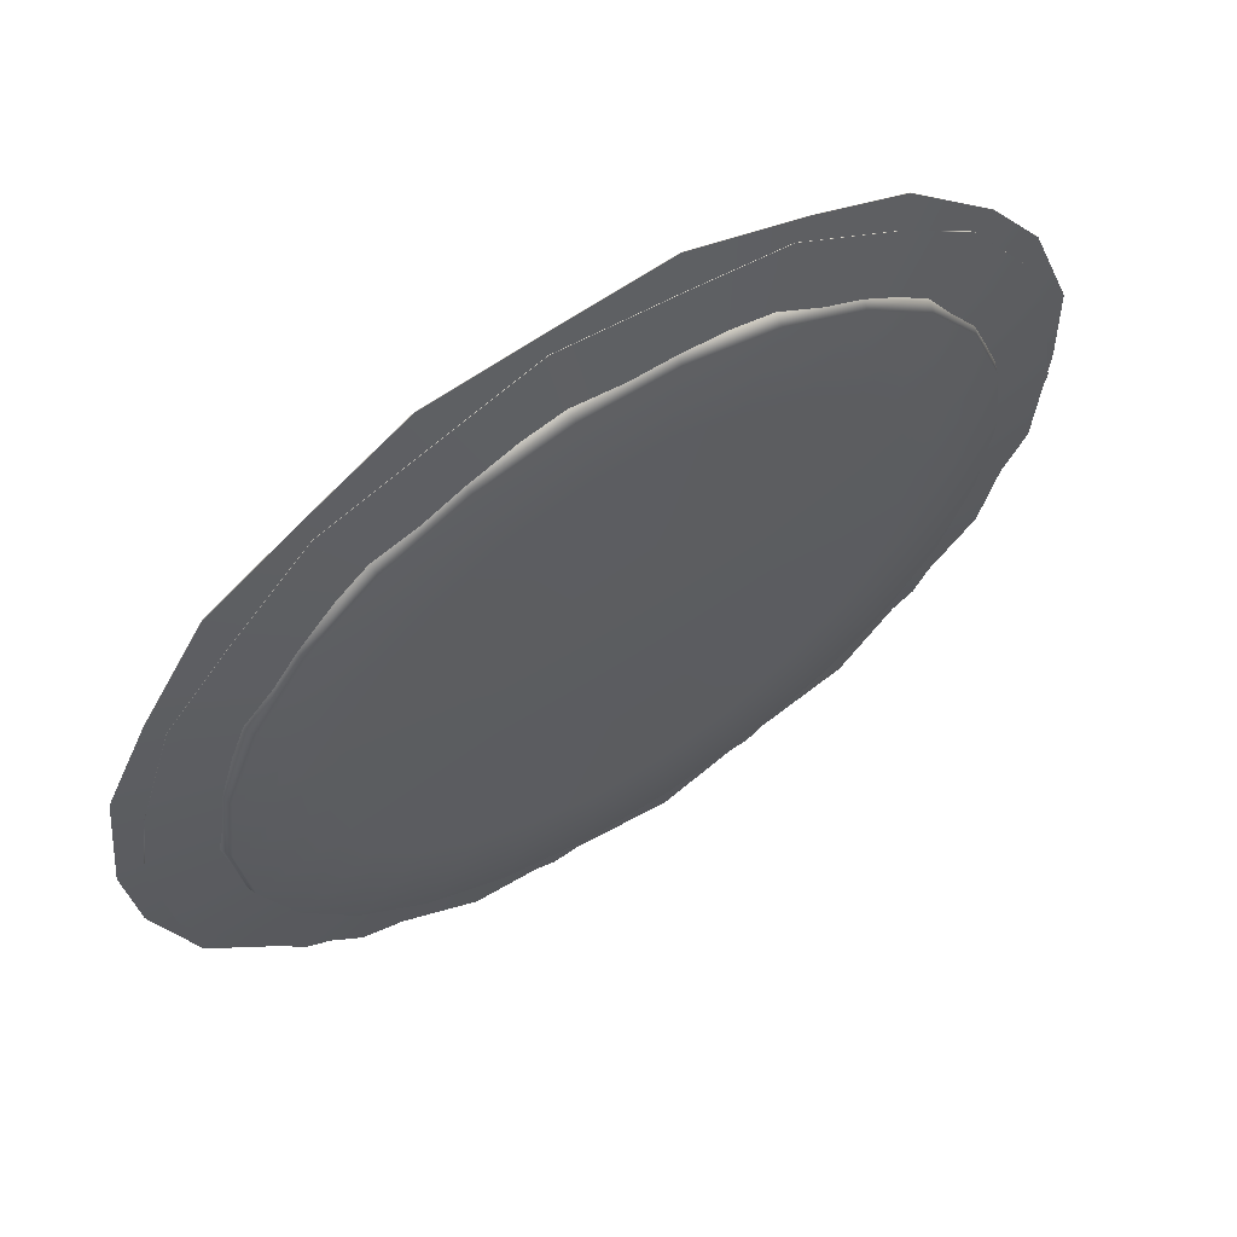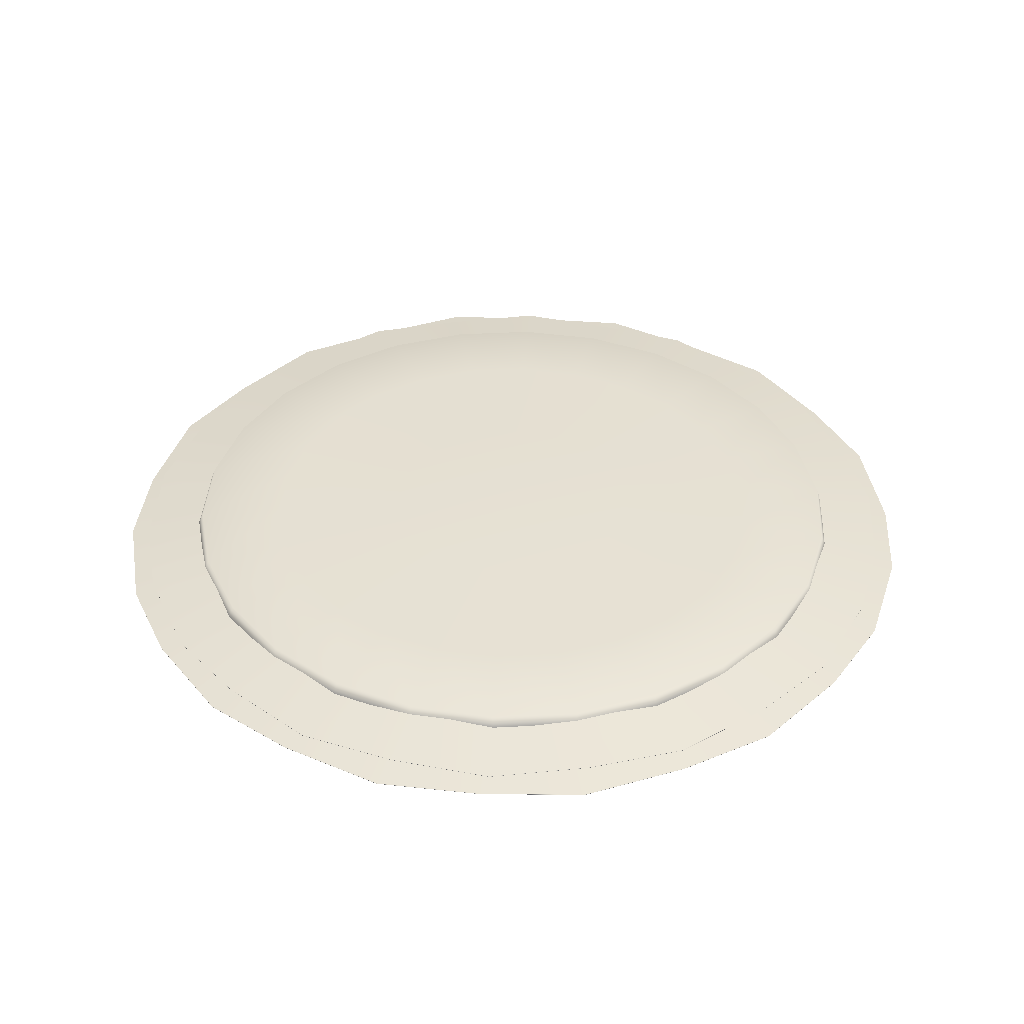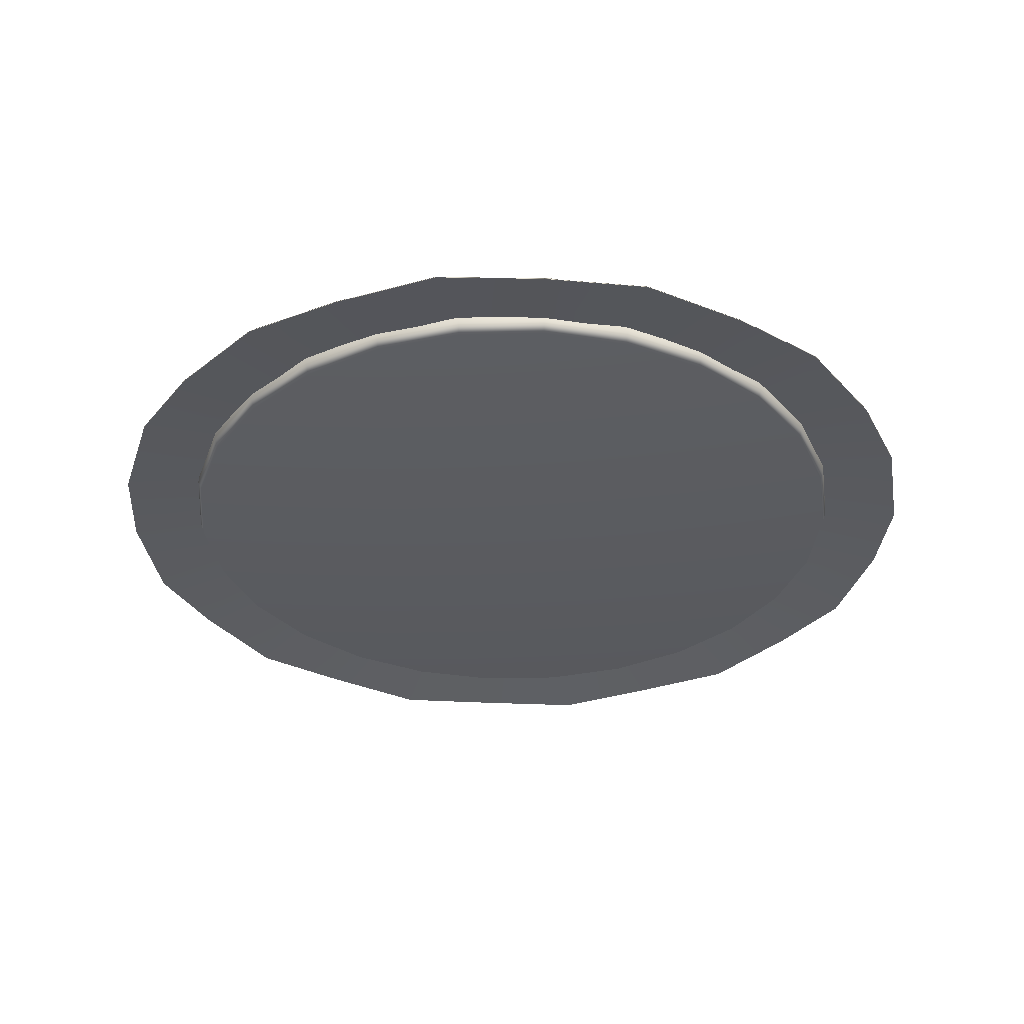
<metadata>
{"format":"obj","ext":"obj","renderer":"f3d","projection":"perspective","resolution":1024,"background":"white","views":[{"elev":62.4,"azim":147.5,"up":"+Z"},{"elev":38.4,"azim":-156.1,"up":"+Y"},{"elev":-33.9,"azim":-39.8,"up":"+Y"}]}
</metadata>
<code>
g default
v 0 0.6498 0
v 6.116 0.5409 -1.507
v 4.587 0.5714 -1.131
v 2.241 0.6262 -0.5524
v 5.577 0.5409 -2.927
v 4.183 0.5714 -2.195
v 2.044 0.6262 -1.073
v 4.715 0.5409 -4.177
v 3.536 0.5714 -3.133
v 1.728 0.6262 -1.531
v 3.578 0.5409 -5.184
v 2.684 0.5714 -3.888
v 1.311 0.6262 -1.9
v 2.234 0.5409 -5.889
v 1.675 0.5714 -4.417
v 0.8185 0.6262 -2.158
v 0.7592 0.5409 -6.253
v 0.5694 0.5714 -4.69
v 0.2782 0.6262 -2.291
v -0.7592 0.5409 -6.253
v -0.5694 0.5714 -4.69
v -0.2782 0.6262 -2.291
v -2.234 0.5409 -5.889
v -1.675 0.5714 -4.417
v -0.8185 0.6262 -2.158
v -3.578 0.5409 -5.184
v -2.684 0.5714 -3.888
v -1.311 0.6262 -1.9
v -4.715 0.5409 -4.177
v -3.536 0.5714 -3.133
v -1.728 0.6262 -1.531
v -5.577 0.5409 -2.927
v -4.183 0.5714 -2.195
v -2.044 0.6262 -1.073
v -6.116 0.5409 -1.507
v -4.587 0.5714 -1.131
v -2.241 0.6262 -0.5524
v -6.299 0.5409 0
v -4.724 0.5714 -1e-06
v -2.308 0.6262 0
v -6.116 0.5409 1.507
v -4.587 0.5714 1.131
v -2.241 0.6262 0.5524
v -5.577 0.5409 2.927
v -4.183 0.5714 2.195
v -2.044 0.6262 1.073
v -4.715 0.5409 4.177
v -3.536 0.5714 3.133
v -1.728 0.6262 1.531
v -3.578 0.5409 5.184
v -2.684 0.5714 3.888
v -1.311 0.6262 1.9
v -2.234 0.5409 5.889
v -1.675 0.5714 4.417
v -0.8185 0.6262 2.158
v -0.7592 0.5409 6.253
v -0.5694 0.5714 4.69
v -0.2782 0.6262 2.291
v 0.7592 0.5409 6.253
v 0.5694 0.5714 4.69
v 0.2782 0.6262 2.291
v 2.234 0.5409 5.889
v 1.675 0.5714 4.417
v 0.8185 0.6262 2.158
v 3.578 0.5409 5.184
v 2.684 0.5714 3.888
v 1.311 0.6262 1.9
v 4.715 0.5409 4.177
v 3.536 0.5714 3.133
v 1.728 0.6262 1.531
v 5.577 0.5409 2.927
v 4.183 0.5714 2.195
v 2.044 0.6262 1.073
v 6.116 0.5409 1.507
v 4.587 0.5714 1.131
v 2.241 0.6262 0.5524
v 6.299 0.5409 0
v 4.724 0.5714 -2e-06
v 2.308 0.6262 -2e-06
v 6.221 0.2933 -1.533
v 6.407 0.2933 0
v 5.673 0.2933 -2.977
v 4.796 0.2933 -4.249
v 3.64 0.2933 -5.273
v 2.272 0.2933 -5.991
v 0.7723 0.2933 -6.36
v -0.7723 0.2933 -6.36
v -2.272 0.2933 -5.991
v -3.64 0.2933 -5.273
v -4.796 0.2933 -4.249
v -5.673 0.2933 -2.977
v -6.221 0.2933 -1.533
v -6.407 0.2933 0
v -6.221 0.2933 1.533
v -5.673 0.2933 2.977
v -4.796 0.2933 4.249
v -3.64 0.2933 5.273
v -2.272 0.2933 5.991
v -0.7723 0.2933 6.36
v 0.7723 0.2933 6.36
v 2.272 0.2933 5.991
v 3.64 0.2933 5.273
v 4.796 0.2933 4.249
v 5.673 0.2933 2.977
v 6.221 0.2933 1.533
v 6.221 0.1001 -1.533
v 6.407 0.1001 0
v 5.673 0.1001 -2.977
v 4.796 0.1001 -4.249
v 3.64 0.1001 -5.273
v 2.272 0.1001 -5.991
v 0.7723 0.1001 -6.36
v -0.7723 0.1001 -6.36
v -2.272 0.1001 -5.991
v -3.64 0.1001 -5.273
v -4.796 0.1001 -4.249
v -5.673 0.1001 -2.977
v -6.221 0.1001 -1.533
v -6.407 0.1001 0
v -6.221 0.1001 1.533
v -5.673 0.1001 2.977
v -4.796 0.1001 4.249
v -3.64 0.1001 5.273
v -2.272 0.1001 5.991
v -0.7723 0.1001 6.36
v 0.7723 0.1001 6.36
v 2.272 0.1001 5.991
v 3.64 0.1001 5.273
v 4.796 0.1001 4.249
v 5.673 0.1001 2.977
v 6.221 0.1001 1.533
v 6.148 -0.1063 -1.515
v 6.332 -0.1063 0
v 5.606 -0.1063 -2.942
v 4.739 -0.1063 -4.199
v 3.597 -0.1063 -5.211
v 2.245 -0.1063 -5.92
v 0.7632 -0.1063 -6.286
v -0.7632 -0.1063 -6.286
v -2.245 -0.1063 -5.92
v -3.597 -0.1063 -5.211
v -4.739 -0.1063 -4.199
v -5.606 -0.1063 -2.942
v -6.148 -0.1063 -1.515
v -6.332 -0.1063 0
v -6.148 -0.1063 1.515
v -5.606 -0.1063 2.942
v -4.739 -0.1063 4.199
v -3.597 -0.1063 5.211
v -2.245 -0.1063 5.92
v -0.7632 -0.1063 6.286
v 0.7632 -0.1063 6.286
v 2.245 -0.1063 5.92
v 3.597 -0.1063 5.211
v 4.739 -0.1063 4.199
v 5.606 -0.1063 2.942
v 6.148 -0.1063 1.515
v 0 -0.1135 -1e-06
v 5.729 0.3145 0.1154
v 5.59 0.3145 -1.259
v 5.127 0.3145 -2.56
v 4.365 0.3145 -3.713
v 3.35 0.3145 -4.65
v 2.14 0.3145 -5.316
v 0.8051 0.3145 -5.674
v -0.576 0.3145 -5.701
v -1.924 0.3145 -5.398
v -3.16 0.3145 -4.781
v -4.212 0.3145 -3.886
v -5.019 0.3145 -2.765
v -5.535 0.3145 -1.483
v -5.729 0.3145 -0.1154
v -5.59 0.3145 1.259
v -5.127 0.3145 2.56
v -4.365 0.3145 3.713
v -3.35 0.3145 4.65
v -2.14 0.3145 5.316
v -0.8051 0.3145 5.674
v 0.576 0.3145 5.701
v 1.924 0.3145 5.398
v 3.16 0.3145 4.781
v 4.212 0.3145 3.886
v 5.019 0.3145 2.765
v 5.535 0.3145 1.483
v 7.77 0.04673 0.1565
v 7.507 -0.06882 2.011
v 7.582 -0.06882 -1.708
v 6.953 0.04673 -3.472
v 5.92 -0.06882 -5.035
v 4.543 0.04673 -6.306
v 2.902 -0.06882 -7.21
v 1.092 0.04673 -7.695
v -0.7812 -0.06882 -7.732
v -2.609 0.04673 -7.321
v -4.285 -0.06882 -6.484
v -5.712 0.04673 -5.27
v -6.807 -0.06882 -3.75
v -7.507 0.04673 -2.011
v -7.77 -0.06882 -0.1565
v -7.582 0.04673 1.708
v -6.953 -0.06882 3.472
v -5.92 0.04673 5.035
v -4.543 -0.06882 6.306
v -2.902 0.04673 7.21
v -1.092 -0.06882 7.695
v 0.7812 0.04673 7.732
v 2.609 -0.06882 7.321
v 4.285 0.04673 6.484
v 5.712 -0.06882 5.27
v 6.807 0.04673 3.75
v 5.315 0.4986 -1.31
v 4.847 0.4986 -2.544
v 4.098 0.4986 -3.63
v 3.11 0.4986 -4.505
v 1.941 0.4986 -5.119
v 0.6599 0.4986 -5.434
v -0.6599 0.4986 -5.434
v -1.941 0.4986 -5.119
v -3.11 0.4986 -4.505
v -4.098 0.4986 -3.63
v -4.847 0.4986 -2.544
v -5.315 0.4986 -1.31
v -5.474 0.4986 -1e-06
v -5.315 0.4986 1.31
v -4.847 0.4986 2.544
v -4.098 0.4986 3.63
v -3.11 0.4986 4.505
v -1.941 0.4986 5.119
v -0.6599 0.4986 5.434
v 0.6599 0.4986 5.434
v 1.941 0.4986 5.119
v 3.11 0.4986 4.505
v 4.098 0.4986 3.63
v 4.847 0.4986 2.544
v 5.315 0.4986 1.31
v 5.474 0.4986 -2e-06
v 7.209 0.2428 -1.777
v 7.424 0.1324 0
v 6.574 0.1324 -3.45
v 5.557 0.2428 -4.923
v 4.217 0.1324 -6.11
v 2.633 0.2428 -6.942
v 0.8949 0.1324 -7.37
v -0.8949 0.2428 -7.37
v -2.633 0.1324 -6.942
v -4.217 0.2428 -6.11
v -5.557 0.1324 -4.923
v -6.574 0.2428 -3.45
v -7.209 0.1324 -1.777
v -7.424 0.2428 -1e-06
v -7.209 0.1324 1.777
v -6.574 0.2428 3.45
v -5.557 0.1324 4.923
v -4.217 0.2428 6.11
v -2.633 0.1324 6.942
v -0.8949 0.2428 7.37
v 0.8949 0.1324 7.37
v 2.633 0.2428 6.942
v 4.217 0.1324 6.11
v 5.557 0.2428 4.923
v 6.574 0.1324 3.45
v 7.209 0.2428 1.777
v 5.592 0.3244 -1.259
v 5.731 0.3244 0.1154
v 7.772 0.05662 0.1565
v 7.583 -0.05895 -1.708
v 5.128 0.3244 -2.561
v 6.954 0.05662 -3.473
v 4.366 0.3244 -3.714
v 5.921 -0.05895 -5.036
v 3.35 0.3244 -4.651
v 4.544 0.05662 -6.307
v 2.14 0.3244 -5.318
v 2.902 -0.05895 -7.211
v 0.8054 0.3244 -5.675
v 1.092 0.05662 -7.696
v -0.5762 0.3244 -5.703
v -0.7814 -0.05895 -7.734
v -1.924 0.3244 -5.399
v -2.609 0.05662 -7.322
v -3.161 0.3244 -4.782
v -4.286 -0.05895 -6.485
v -4.213 0.3244 -3.887
v -5.713 0.05662 -5.271
v -5.021 0.3244 -2.765
v -6.809 -0.05895 -3.75
v -5.537 0.3244 -1.484
v -7.508 0.05662 -2.012
v -5.731 0.3244 -0.1154
v -7.772 -0.05895 -0.1565
v -5.592 0.3244 1.259
v -7.583 0.05662 1.708
v -5.128 0.3244 2.561
v -6.954 -0.05895 3.473
v -4.366 0.3244 3.714
v -5.921 0.05662 5.036
v -3.351 0.3244 4.651
v -4.544 -0.05895 6.307
v -2.14 0.3244 5.317
v -2.902 0.05662 7.211
v -0.8054 0.3244 5.675
v -1.092 -0.05895 7.696
v 0.5762 0.3244 5.703
v 0.7814 0.05662 7.734
v 1.924 0.3244 5.399
v 2.61 -0.05895 7.322
v 3.16 0.3244 4.782
v 4.286 0.05662 6.485
v 4.213 0.3244 3.887
v 5.713 -0.05895 5.271
v 5.021 0.3244 2.765
v 6.809 0.05662 3.75
v 5.537 0.3244 1.484
v 7.508 -0.05895 2.012
v 4.849 0.5085 -2.545
v 5.317 0.5085 -1.31
v 7.21 0.2527 -1.777
v 6.575 0.1423 -3.451
v 4.099 0.5085 -3.631
v 5.558 0.2527 -4.924
v 3.111 0.5085 -4.507
v 4.218 0.1423 -6.111
v 1.942 0.5085 -5.12
v 2.633 0.2527 -6.943
v 0.6601 0.5085 -5.436
v 0.8951 0.1423 -7.372
v -0.66 0.5085 -5.436
v -0.8951 0.2527 -7.372
v -1.942 0.5085 -5.12
v -2.633 0.1423 -6.943
v -3.111 0.5085 -4.507
v -4.218 0.2527 -6.111
v -4.099 0.5085 -3.631
v -5.558 0.1423 -4.924
v -4.849 0.5085 -2.545
v -6.575 0.2527 -3.451
v -5.317 0.5085 -1.31
v -7.21 0.1423 -1.777
v -5.476 0.5085 -1e-06
v -7.426 0.2527 -1e-06
v -5.317 0.5085 1.31
v -7.21 0.1423 1.777
v -4.849 0.5085 2.545
v -6.575 0.2527 3.451
v -4.099 0.5085 3.631
v -5.558 0.1423 4.924
v -3.111 0.5085 4.507
v -4.218 0.2527 6.111
v -1.942 0.5085 5.12
v -2.633 0.1423 6.943
v -0.66 0.5085 5.436
v -0.8951 0.2527 7.372
v 0.6601 0.5085 5.436
v 0.8951 0.1423 7.372
v 1.942 0.5085 5.12
v 2.633 0.2527 6.943
v 3.111 0.5085 4.507
v 4.218 0.1423 6.111
v 4.099 0.5085 3.631
v 5.558 0.2527 4.924
v 4.849 0.5085 2.545
v 6.575 0.1423 3.451
v 5.317 0.5085 1.31
v 7.21 0.2527 1.777
v 5.476 0.5085 -2e-06
v 7.426 0.1423 0
g WambusRug:WambusRug1
f 4 7 1
f 7 10 1
f 10 13 1
f 13 16 1
f 16 19 1
f 19 22 1
f 22 25 1
f 25 28 1
f 28 31 1
f 31 34 1
f 34 37 1
f 37 40 1
f 40 43 1
f 43 46 1
f 46 49 1
f 49 52 1
f 52 55 1
f 55 58 1
f 58 61 1
f 61 64 1
f 64 67 1
f 67 70 1
f 70 73 1
f 73 76 1
f 76 79 1
f 79 4 1
f 79 78 3 4
f 2 3 78 77
f 3 6 7 4
f 3 2 5 6
f 6 9 10 7
f 6 5 8 9
f 9 12 13 10
f 9 8 11 12
f 12 15 16 13
f 12 11 14 15
f 15 18 19 16
f 15 14 17 18
f 18 21 22 19
f 18 17 20 21
f 21 24 25 22
f 21 20 23 24
f 24 27 28 25
f 24 23 26 27
f 27 30 31 28
f 27 26 29 30
f 30 33 34 31
f 30 29 32 33
f 33 36 37 34
f 33 32 35 36
f 36 39 40 37
f 36 35 38 39
f 39 42 43 40
f 39 38 41 42
f 42 45 46 43
f 42 41 44 45
f 45 48 49 46
f 45 44 47 48
f 48 51 52 49
f 48 47 50 51
f 51 54 55 52
f 51 50 53 54
f 54 57 58 55
f 54 53 56 57
f 57 60 61 58
f 57 56 59 60
f 60 63 64 61
f 60 59 62 63
f 63 66 67 64
f 63 62 65 66
f 66 69 70 67
f 66 65 68 69
f 69 72 73 70
f 69 68 71 72
f 72 75 76 73
f 72 71 74 75
f 75 78 79 76
f 75 74 77 78
f 2 77 81 80
f 5 2 80 82
f 8 5 82 83
f 11 8 83 84
f 14 11 84 85
f 17 14 85 86
f 20 17 86 87
f 23 20 87 88
f 26 23 88 89
f 29 26 89 90
f 32 29 90 91
f 35 32 91 92
f 38 35 92 93
f 41 38 93 94
f 44 41 94 95
f 47 44 95 96
f 50 47 96 97
f 53 50 97 98
f 56 53 98 99
f 59 56 99 100
f 62 59 100 101
f 65 62 101 102
f 68 65 102 103
f 71 68 103 104
f 74 71 104 105
f 77 74 105 81
f 80 81 107 106
f 82 80 106 108
f 83 82 108 109
f 84 83 109 110
f 85 84 110 111
f 86 85 111 112
f 87 86 112 113
f 88 87 113 114
f 89 88 114 115
f 90 89 115 116
f 91 90 116 117
f 92 91 117 118
f 93 92 118 119
f 94 93 119 120
f 95 94 120 121
f 96 95 121 122
f 97 96 122 123
f 98 97 123 124
f 99 98 124 125
f 100 99 125 126
f 101 100 126 127
f 102 101 127 128
f 103 102 128 129
f 104 103 129 130
f 105 104 130 131
f 81 105 131 107
f 106 107 133 132
f 108 106 132 134
f 109 108 134 135
f 110 109 135 136
f 111 110 136 137
f 112 111 137 138
f 113 112 138 139
f 114 113 139 140
f 115 114 140 141
f 116 115 141 142
f 117 116 142 143
f 118 117 143 144
f 119 118 144 145
f 120 119 145 146
f 121 120 146 147
f 122 121 147 148
f 123 122 148 149
f 124 123 149 150
f 125 124 150 151
f 126 125 151 152
f 127 126 152 153
f 128 127 153 154
f 129 128 154 155
f 130 129 155 156
f 131 130 156 157
f 107 131 157 133
f 132 133 158
f 134 132 158
f 135 134 158
f 136 135 158
f 137 136 158
f 138 137 158
f 139 138 158
f 140 139 158
f 141 140 158
f 142 141 158
f 143 142 158
f 144 143 158
f 145 144 158
f 146 145 158
f 147 146 158
f 148 147 158
f 149 148 158
f 150 149 158
f 151 150 158
f 152 151 158
f 153 152 158
f 154 153 158
f 155 154 158
f 156 155 158
f 157 156 158
f 133 157 158
f 263 264 265 266
f 267 263 266 268
f 269 267 268 270
f 271 269 270 272
f 273 271 272 274
f 275 273 274 276
f 277 275 276 278
f 279 277 278 280
f 281 279 280 282
f 283 281 282 284
f 285 283 284 286
f 287 285 286 288
f 289 287 288 290
f 291 289 290 292
f 293 291 292 294
f 295 293 294 296
f 297 295 296 298
f 299 297 298 300
f 301 299 300 302
f 303 301 302 304
f 305 303 304 306
f 307 305 306 308
f 309 307 308 310
f 311 309 310 312
f 313 311 312 314
f 313 314 265 264
f 315 316 317 318
f 319 315 318 320
f 321 319 320 322
f 323 321 322 324
f 325 323 324 326
f 327 325 326 328
f 329 327 328 330
f 331 329 330 332
f 333 331 332 334
f 335 333 334 336
f 337 335 336 338
f 339 337 338 340
f 341 339 340 342
f 343 341 342 344
f 345 343 344 346
f 347 345 346 348
f 349 347 348 350
f 351 349 350 352
f 353 351 352 354
f 355 353 354 356
f 357 355 356 358
f 359 357 358 360
f 361 359 360 362
f 363 361 362 364
f 365 363 364 366
f 365 366 317 316
f 160 187 185 159
f 161 188 187 160
f 162 189 188 161
f 163 190 189 162
f 164 191 190 163
f 165 192 191 164
f 166 193 192 165
f 167 194 193 166
f 168 195 194 167
f 169 196 195 168
f 170 197 196 169
f 171 198 197 170
f 172 199 198 171
f 173 200 199 172
f 174 201 200 173
f 175 202 201 174
f 176 203 202 175
f 177 204 203 176
f 178 205 204 177
f 179 206 205 178
f 180 207 206 179
f 181 208 207 180
f 182 209 208 181
f 183 210 209 182
f 184 186 210 183
f 184 159 185 186
f 212 239 237 211
f 213 240 239 212
f 214 241 240 213
f 215 242 241 214
f 216 243 242 215
f 217 244 243 216
f 218 245 244 217
f 219 246 245 218
f 220 247 246 219
f 221 248 247 220
f 222 249 248 221
f 223 250 249 222
f 224 251 250 223
f 225 252 251 224
f 226 253 252 225
f 227 254 253 226
f 228 255 254 227
f 229 256 255 228
f 230 257 256 229
f 231 258 257 230
f 232 259 258 231
f 233 260 259 232
f 234 261 260 233
f 235 262 261 234
f 236 238 262 235
f 236 211 237 238
f 160 159 264 263
f 185 187 266 265
f 161 160 263 267
f 187 188 268 266
f 162 161 267 269
f 188 189 270 268
f 163 162 269 271
f 189 190 272 270
f 164 163 271 273
f 190 191 274 272
f 165 164 273 275
f 191 192 276 274
f 166 165 275 277
f 192 193 278 276
f 167 166 277 279
f 193 194 280 278
f 168 167 279 281
f 194 195 282 280
f 169 168 281 283
f 195 196 284 282
f 170 169 283 285
f 196 197 286 284
f 171 170 285 287
f 197 198 288 286
f 172 171 287 289
f 198 199 290 288
f 173 172 289 291
f 199 200 292 290
f 174 173 291 293
f 200 201 294 292
f 175 174 293 295
f 201 202 296 294
f 176 175 295 297
f 202 203 298 296
f 177 176 297 299
f 203 204 300 298
f 178 177 299 301
f 204 205 302 300
f 179 178 301 303
f 205 206 304 302
f 180 179 303 305
f 206 207 306 304
f 181 180 305 307
f 207 208 308 306
f 182 181 307 309
f 208 209 310 308
f 183 182 309 311
f 209 210 312 310
f 184 183 311 313
f 210 186 314 312
f 186 185 265 314
f 159 184 313 264
f 212 211 316 315
f 237 239 318 317
f 213 212 315 319
f 239 240 320 318
f 214 213 319 321
f 240 241 322 320
f 215 214 321 323
f 241 242 324 322
f 216 215 323 325
f 242 243 326 324
f 217 216 325 327
f 243 244 328 326
f 218 217 327 329
f 244 245 330 328
f 219 218 329 331
f 245 246 332 330
f 220 219 331 333
f 246 247 334 332
f 221 220 333 335
f 247 248 336 334
f 222 221 335 337
f 248 249 338 336
f 223 222 337 339
f 249 250 340 338
f 224 223 339 341
f 250 251 342 340
f 225 224 341 343
f 251 252 344 342
f 226 225 343 345
f 252 253 346 344
f 227 226 345 347
f 253 254 348 346
f 228 227 347 349
f 254 255 350 348
f 229 228 349 351
f 255 256 352 350
f 230 229 351 353
f 256 257 354 352
f 231 230 353 355
f 257 258 356 354
f 232 231 355 357
f 258 259 358 356
f 233 232 357 359
f 259 260 360 358
f 234 233 359 361
f 260 261 362 360
f 235 234 361 363
f 261 262 364 362
f 236 235 363 365
f 262 238 366 364
f 238 237 317 366
f 211 236 365 316

</code>
